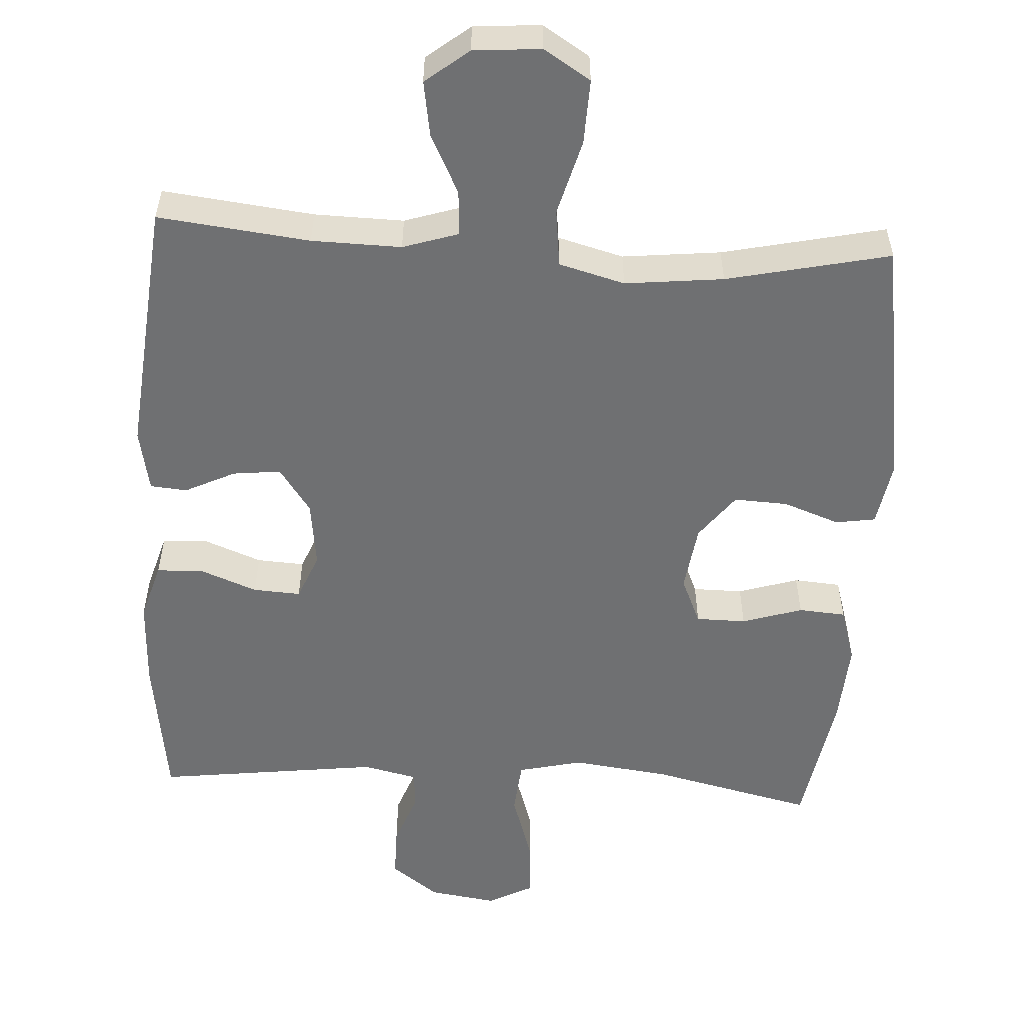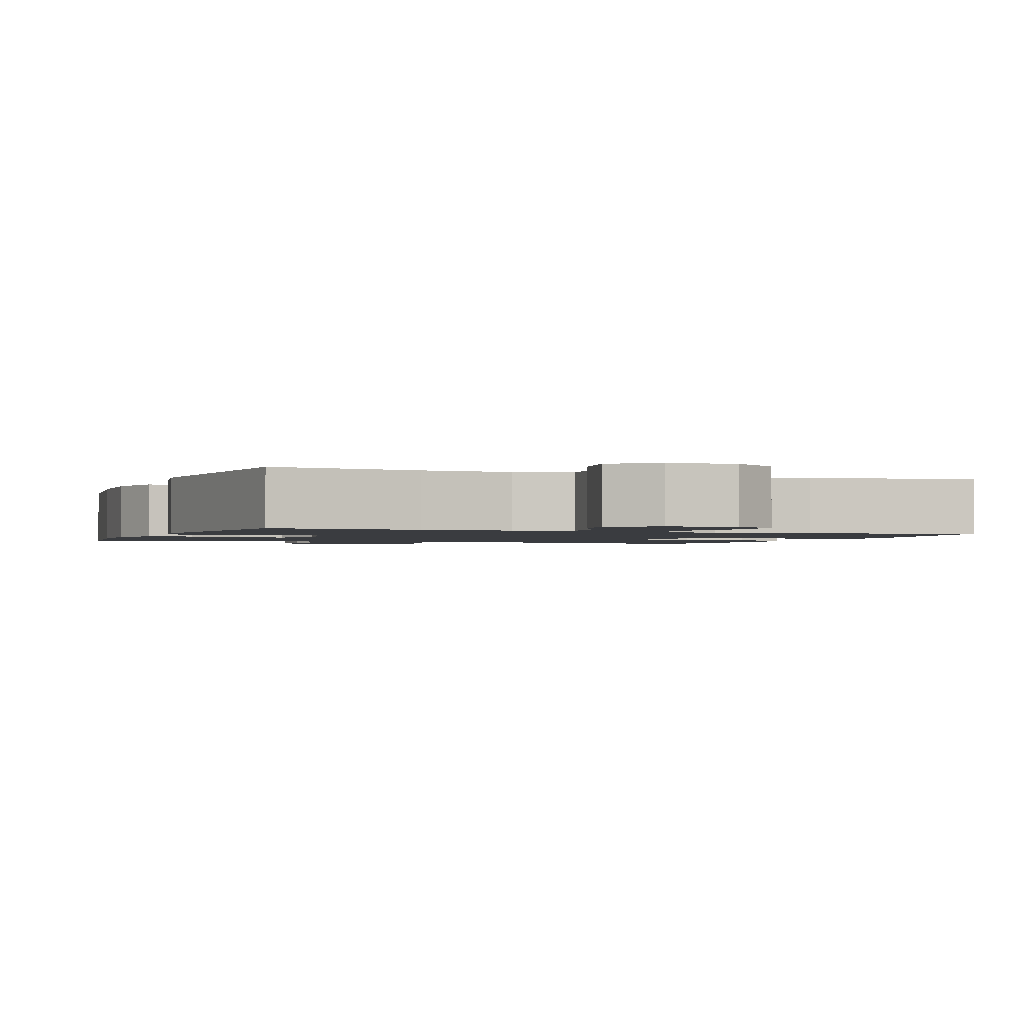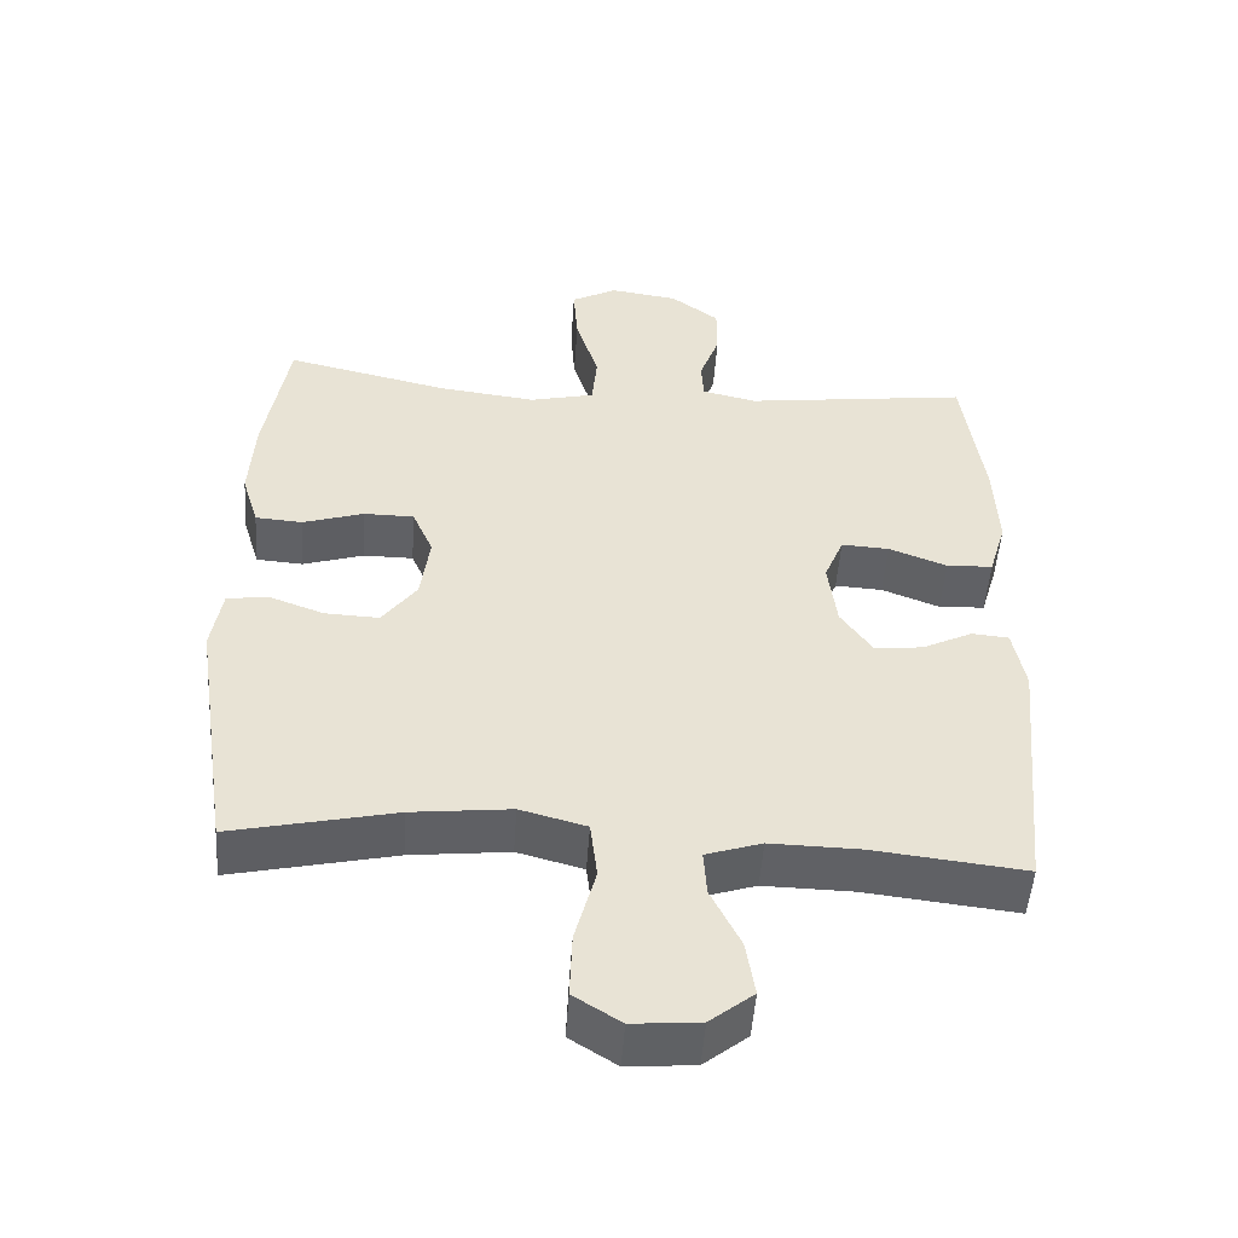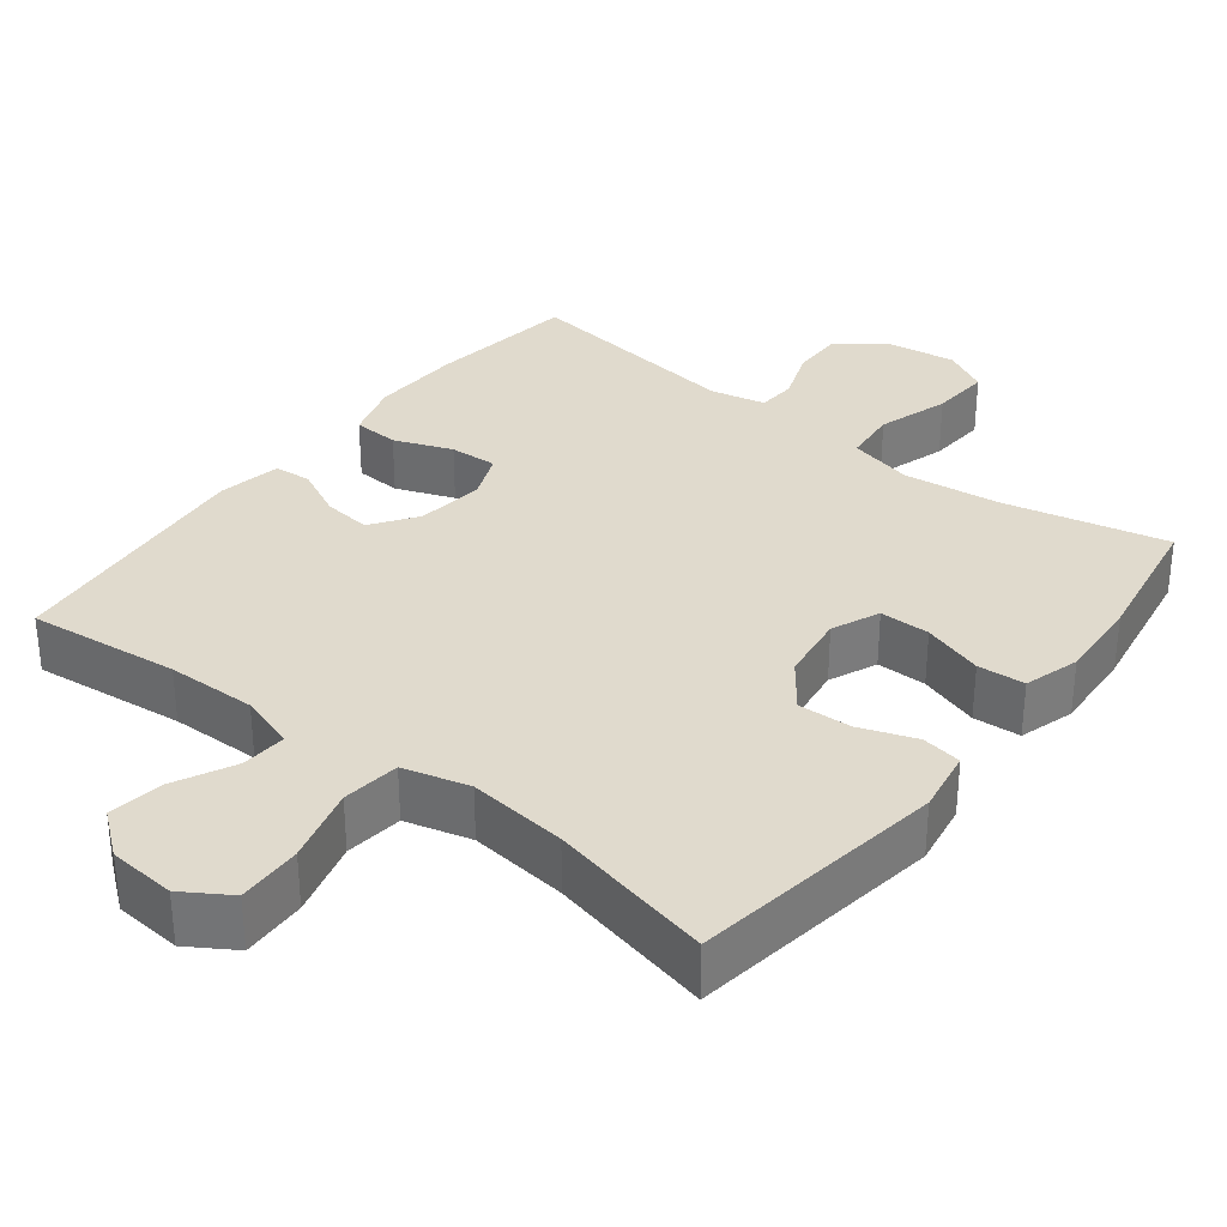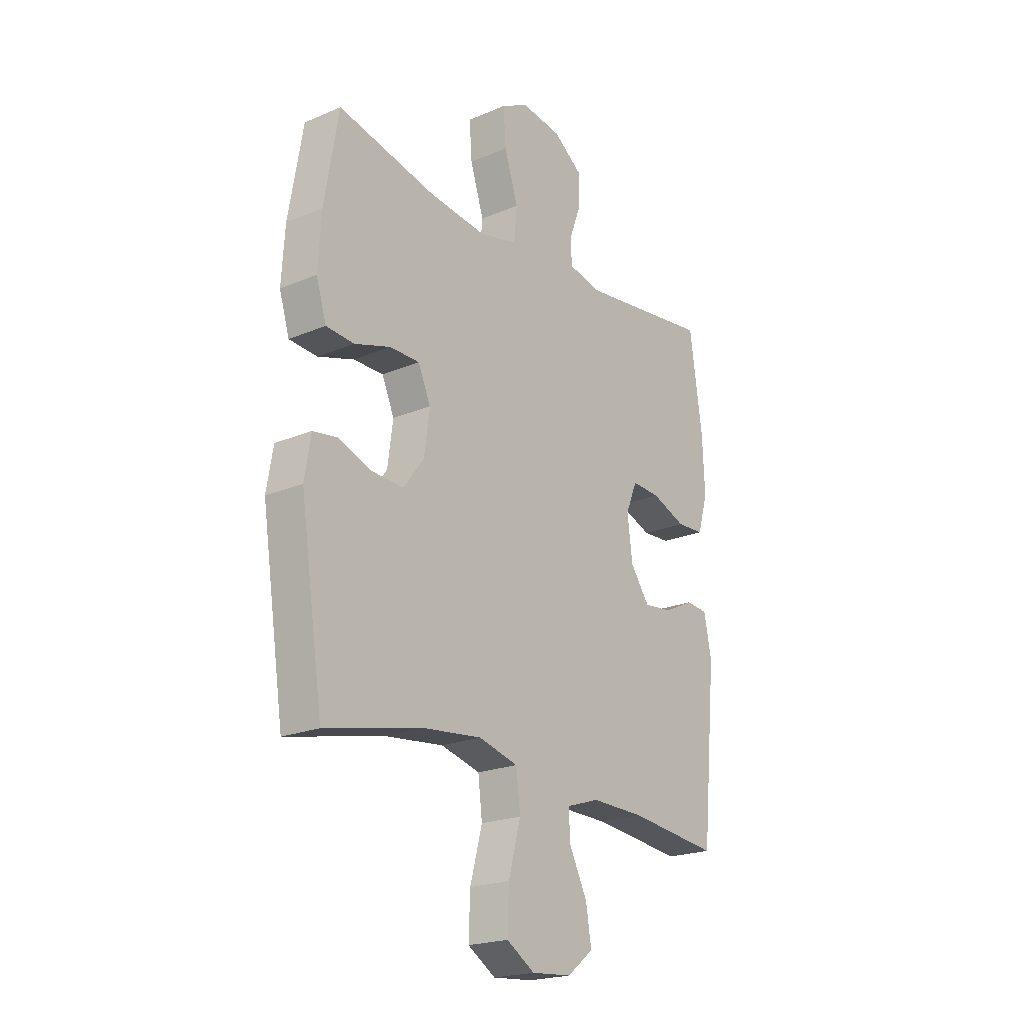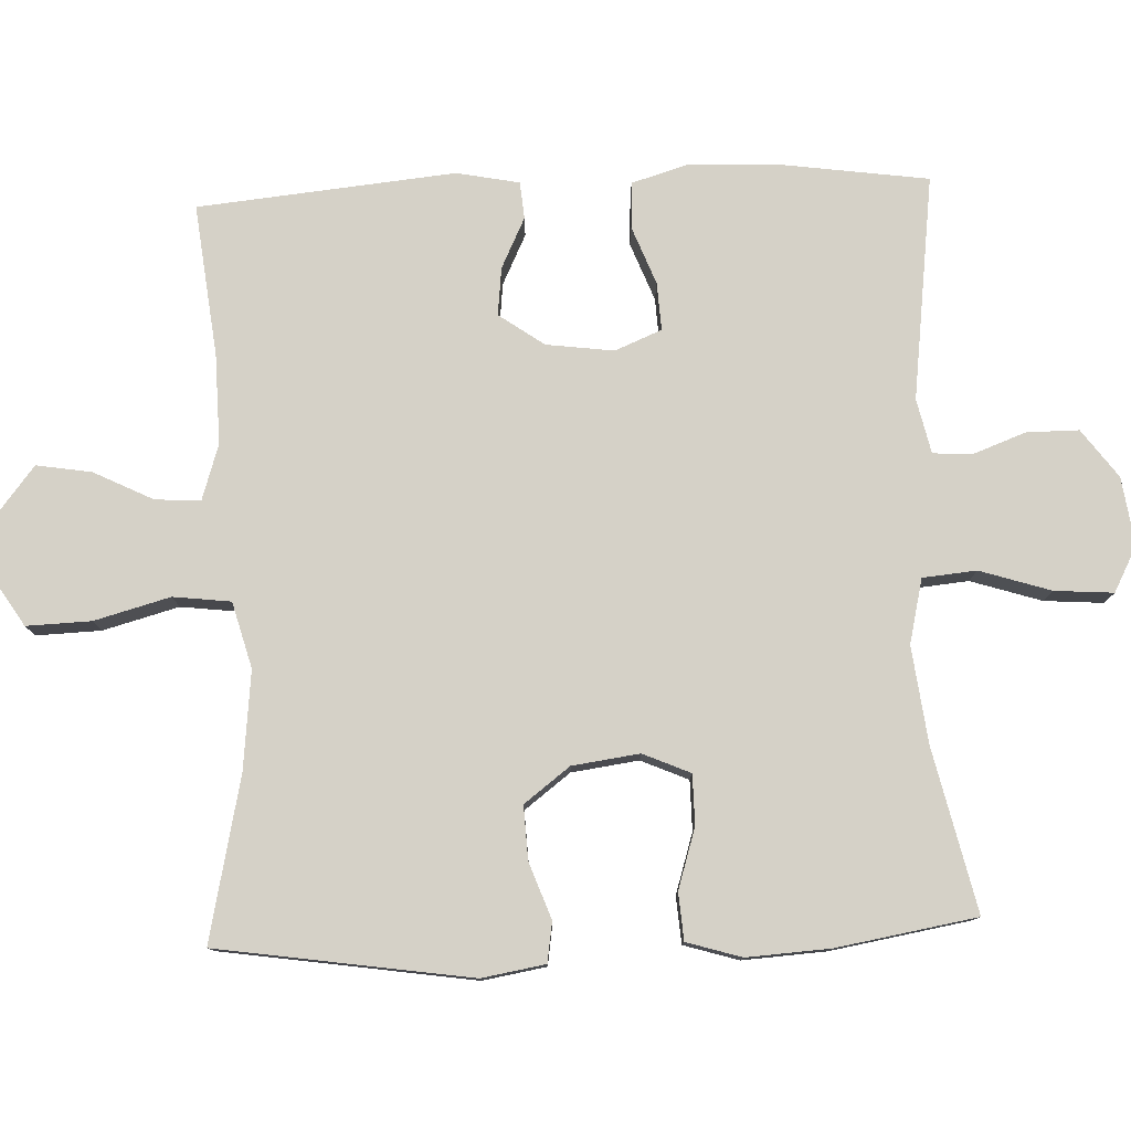
<metadata>
{"format":"obj","ext":"obj","renderer":"f3d","projection":"perspective","resolution":1024,"background":"white","views":[{"elev":-54.8,"azim":176.6,"up":"+Y"},{"elev":-1.6,"azim":158.8,"up":"+Y"},{"elev":-49.8,"azim":-3.9,"up":"+Z"},{"elev":33.1,"azim":-142.1,"up":"+Y"},{"elev":-21.1,"azim":-52.7,"up":"+Z"},{"elev":78.9,"azim":-92.3,"up":"+Y"}]}
</metadata>
<code>
o path738
v 0.1868 0.0375 0.4674
v 0.1116 0.0375 0.4845
v 0.108 0.0375 0.538
v 0.1354 0.0375 0.6121
v 0.1355 0.0375 0.684
v 0.06913 0.0375 0.7332
v -0.02467 0.0375 0.7467
v -0.0876 0.0375 0.7138
v -0.08165 0.0375 0.6321
v -0.05025 0.0375 0.5337
v -0.05721 0.0375 0.4593
v -0.1463 0.0375 0.4383
v -0.2812 0.0375 0.4551
v -0.5059 0.0375 0.5068
v -0.5387 0.0375 0.3133
v -0.546 0.0375 0.1974
v -0.5227 0.0375 0.1215
v -0.4575 0.0375 0.1166
v -0.3739 0.0375 0.1429
v -0.3048 0.0375 0.1426
v -0.2762 0.0375 0.07698
v -0.2887 0.0375 -0.01599
v -0.3367 0.0375 -0.07937
v -0.4108 0.0375 -0.07598
v -0.4886 0.0375 -0.04773
v -0.544 0.0375 -0.05634
v -0.5588 0.0375 -0.1441
v -0.5059 0.0375 -0.4949
v -0.2798 0.0375 -0.445
v -0.1436 0.0375 -0.4302
v -0.05258 0.0375 -0.4547
v -0.04292 0.0375 -0.5344
v -0.07129 0.0375 -0.6396
v -0.07438 0.0375 -0.7291
v -0.009542 0.0375 -0.7699
v 0.08322 0.0375 -0.7622
v 0.1433 0.0375 -0.7146
v 0.1309 0.0375 -0.6384
v 0.09002 0.0375 -0.5563
v 0.08561 0.0375 -0.4936
v 0.1626 0.0375 -0.4686
v 0.2864 0.0375 -0.4711
v 0.4961 0.0375 -0.4949
v 0.5303 0.0375 -0.1396
v 0.5132 0.0375 -0.05278
v 0.4623 0.0375 -0.04833
v 0.3929 0.0375 -0.08198
v 0.3267 0.0375 -0.08942
v 0.2828 0.0375 -0.02699
v 0.2707 0.0375 0.06633
v 0.2972 0.0375 0.1309
v 0.3629 0.0375 0.1272
v 0.443 0.0375 0.09631
v 0.5064 0.0375 0.09944
v 0.5301 0.0375 0.1789
v 0.5249 0.0375 0.3015
v 0.4961 0.0375 0.5068
v 0.1868 -0.0375 0.4674
v 0.1116 -0.0375 0.4845
v 0.108 -0.0375 0.538
v 0.1354 -0.0375 0.6121
v 0.1355 -0.0375 0.684
v 0.06913 -0.0375 0.7332
v -0.02467 -0.0375 0.7467
v -0.0876 -0.0375 0.7138
v -0.08165 -0.0375 0.6321
v -0.05025 -0.0375 0.5337
v -0.05721 -0.0375 0.4593
v -0.1463 -0.0375 0.4383
v -0.2812 -0.0375 0.4551
v -0.5059 -0.0375 0.5068
v -0.5387 -0.0375 0.3133
v -0.546 -0.0375 0.1974
v -0.5227 -0.0375 0.1215
v -0.4575 -0.0375 0.1166
v -0.3739 -0.0375 0.1429
v -0.3048 -0.0375 0.1426
v -0.2762 -0.0375 0.07698
v -0.2887 -0.0375 -0.01599
v -0.3367 -0.0375 -0.07937
v -0.4108 -0.0375 -0.07598
v -0.4886 -0.0375 -0.04773
v -0.544 -0.0375 -0.05634
v -0.5588 -0.0375 -0.1441
v -0.5059 -0.0375 -0.4949
v -0.2798 -0.0375 -0.445
v -0.1436 -0.0375 -0.4302
v -0.05258 -0.0375 -0.4547
v -0.04292 -0.0375 -0.5344
v -0.07129 -0.0375 -0.6396
v -0.07438 -0.0375 -0.7291
v -0.009542 -0.0375 -0.7699
v 0.08322 -0.0375 -0.7622
v 0.1433 -0.0375 -0.7146
v 0.1309 -0.0375 -0.6384
v 0.09002 -0.0375 -0.5563
v 0.08561 -0.0375 -0.4936
v 0.1626 -0.0375 -0.4686
v 0.2864 -0.0375 -0.4711
v 0.4961 -0.0375 -0.4949
v 0.5303 -0.0375 -0.1396
v 0.5132 -0.0375 -0.05278
v 0.4623 -0.0375 -0.04833
v 0.3929 -0.0375 -0.08198
v 0.3267 -0.0375 -0.08942
v 0.2828 -0.0375 -0.02699
v 0.2707 -0.0375 0.06633
v 0.2972 -0.0375 0.1309
v 0.3629 -0.0375 0.1272
v 0.443 -0.0375 0.09631
v 0.5064 -0.0375 0.09944
v 0.5301 -0.0375 0.1789
v 0.5249 -0.0375 0.3015
v 0.4961 -0.0375 0.5068
v 0.06913 0.0375 0.7332
v -0.02467 0.0375 0.7467
v -0.0876 0.0375 0.7138
v -0.0876 0.0375 0.7138
v 0.1355 0.0375 0.684
v -0.08165 0.0375 0.6321
v 0.1354 0.0375 0.6121
v -0.05025 0.0375 0.5337
v 0.108 0.0375 0.538
v 0.1116 0.0375 0.4845
v 0.1116 0.0375 0.4845
v -0.05721 0.0375 0.4593
v -0.05721 0.0375 0.4593
v 0.1868 0.0375 0.4674
v -0.2812 0.0375 0.4551
v -0.5059 0.0375 0.5068
v -0.5059 0.0375 0.5068
v 0.4961 0.0375 0.5068
v 0.4961 0.0375 0.5068
v -0.1463 0.0375 0.4383
v -0.5387 0.0375 0.3133
v 0.5249 0.0375 0.3015
v -0.546 0.0375 0.1974
v 0.5301 0.0375 0.1789
v -0.5227 0.0375 0.1215
v -0.5227 0.0375 0.1215
v 0.5064 0.0375 0.09944
v 0.5064 0.0375 0.09944
v 0.2972 0.0375 0.1309
v 0.2972 0.0375 0.1309
v 0.3629 0.0375 0.1272
v -0.3739 0.0375 0.1429
v -0.3048 0.0375 0.1426
v -0.3048 0.0375 0.1426
v -0.4575 0.0375 0.1166
v -0.2762 0.0375 0.07698
v 0.2707 0.0375 0.06633
v 0.443 0.0375 0.09631
v -0.2887 0.0375 -0.01599
v 0.2828 0.0375 -0.02699
v -0.3367 0.0375 -0.07937
v 0.3267 0.0375 -0.08942
v 0.3267 0.0375 -0.08942
v -0.4108 0.0375 -0.07598
v -0.4886 0.0375 -0.04773
v -0.544 0.0375 -0.05634
v -0.544 0.0375 -0.05634
v 0.5132 0.0375 -0.05278
v 0.5132 0.0375 -0.05278
v 0.4623 0.0375 -0.04833
v 0.3929 0.0375 -0.08198
v 0.5303 0.0375 -0.1396
v -0.5588 0.0375 -0.1441
v 0.4961 0.0375 -0.4949
v 0.4961 0.0375 -0.4949
v -0.1436 0.0375 -0.4302
v -0.05258 0.0375 -0.4547
v -0.05258 0.0375 -0.4547
v -0.2798 0.0375 -0.445
v 0.1626 0.0375 -0.4686
v 0.2864 0.0375 -0.4711
v -0.04292 0.0375 -0.5344
v 0.08561 0.0375 -0.4936
v 0.08561 0.0375 -0.4936
v -0.5059 0.0375 -0.4949
v -0.5059 0.0375 -0.4949
v 0.09002 0.0375 -0.5563
v -0.07129 0.0375 -0.6396
v 0.1309 0.0375 -0.6384
v 0.1433 0.0375 -0.7146
v 0.1433 0.0375 -0.7146
v -0.07438 0.0375 -0.7291
v 0.08322 0.0375 -0.7622
v -0.009542 0.0375 -0.7699
v 0.06913 -0.0375 0.7332
v -0.02467 -0.0375 0.7467
v -0.0876 -0.0375 0.7138
v -0.0876 -0.0375 0.7138
v 0.1355 -0.0375 0.684
v -0.08165 -0.0375 0.6321
v 0.1354 -0.0375 0.6121
v -0.05025 -0.0375 0.5337
v 0.108 -0.0375 0.538
v 0.1116 -0.0375 0.4845
v 0.1116 -0.0375 0.4845
v -0.05721 -0.0375 0.4593
v -0.05721 -0.0375 0.4593
v 0.1868 -0.0375 0.4674
v -0.2812 -0.0375 0.4551
v -0.5059 -0.0375 0.5068
v -0.5059 -0.0375 0.5068
v 0.4961 -0.0375 0.5068
v 0.4961 -0.0375 0.5068
v -0.1463 -0.0375 0.4383
v -0.5387 -0.0375 0.3133
v 0.5249 -0.0375 0.3015
v -0.546 -0.0375 0.1974
v 0.5301 -0.0375 0.1789
v -0.5227 -0.0375 0.1215
v -0.5227 -0.0375 0.1215
v 0.5064 -0.0375 0.09944
v 0.5064 -0.0375 0.09944
v 0.2972 -0.0375 0.1309
v 0.2972 -0.0375 0.1309
v 0.3629 -0.0375 0.1272
v -0.3739 -0.0375 0.1429
v -0.3048 -0.0375 0.1426
v -0.3048 -0.0375 0.1426
v -0.4575 -0.0375 0.1166
v -0.2762 -0.0375 0.07698
v 0.2707 -0.0375 0.06633
v 0.443 -0.0375 0.09631
v -0.2887 -0.0375 -0.01599
v 0.2828 -0.0375 -0.02699
v -0.3367 -0.0375 -0.07937
v 0.3267 -0.0375 -0.08942
v 0.3267 -0.0375 -0.08942
v -0.4108 -0.0375 -0.07598
v -0.4886 -0.0375 -0.04773
v -0.544 -0.0375 -0.05634
v -0.544 -0.0375 -0.05634
v 0.5132 -0.0375 -0.05278
v 0.5132 -0.0375 -0.05278
v 0.4623 -0.0375 -0.04833
v 0.3929 -0.0375 -0.08198
v 0.5303 -0.0375 -0.1396
v -0.5588 -0.0375 -0.1441
v 0.4961 -0.0375 -0.4949
v 0.4961 -0.0375 -0.4949
v -0.1436 -0.0375 -0.4302
v -0.05258 -0.0375 -0.4547
v -0.05258 -0.0375 -0.4547
v -0.2798 -0.0375 -0.445
v 0.1626 -0.0375 -0.4686
v 0.2864 -0.0375 -0.4711
v -0.04292 -0.0375 -0.5344
v 0.08561 -0.0375 -0.4936
v 0.08561 -0.0375 -0.4936
v -0.5059 -0.0375 -0.4949
v -0.5059 -0.0375 -0.4949
v 0.09002 -0.0375 -0.5563
v -0.07129 -0.0375 -0.6396
v 0.1309 -0.0375 -0.6384
v 0.1433 -0.0375 -0.7146
v 0.1433 -0.0375 -0.7146
v -0.07438 -0.0375 -0.7291
v 0.08322 -0.0375 -0.7622
v -0.009542 -0.0375 -0.7699
f 217 200 225
f 244 229 247
f 232 233 241
f 247 229 232
f 245 227 244
f 198 200 217
f 225 227 228
f 189 194 195
f 195 196 197
f 206 202 210
f 247 241 253
f 261 256 262
f 209 220 203
f 190 194 189
f 221 203 220
f 196 195 194
f 250 256 255
f 262 256 260
f 224 227 225
f 247 232 241
f 203 221 208
f 225 200 224
f 230 228 248
f 226 212 219
f 191 194 190
f 198 196 200
f 228 227 245
f 202 198 217
f 197 196 198
f 257 261 258
f 211 220 209
f 220 211 223
f 228 245 248
f 251 250 255
f 217 219 210
f 209 203 204
f 251 245 250
f 229 244 227
f 238 240 236
f 239 240 238
f 202 217 210
f 224 208 221
f 240 249 242
f 215 212 226
f 255 256 257
f 210 219 212
f 193 189 195
f 200 208 224
f 239 230 249
f 249 230 248
f 257 256 261
f 223 211 213
f 240 239 249
f 248 245 251
f 241 233 234
f 6 7 64 63
f 7 118 192 64
f 5 6 63 62
f 8 9 66 65
f 4 5 62 61
f 9 10 67 66
f 3 4 61 60
f 125 3 60 199
f 10 127 201 67
f 1 2 59 58
f 13 131 205 70
f 133 1 58 207
f 11 12 69 68
f 12 13 70 69
f 14 15 72 71
f 56 57 114 113
f 15 16 73 72
f 55 56 113 112
f 16 140 214 73
f 142 55 112 216
f 144 52 109 218
f 19 148 222 76
f 18 19 76 75
f 17 18 75 74
f 20 21 78 77
f 50 51 108 107
f 53 54 111 110
f 52 53 110 109
f 21 22 79 78
f 49 50 107 106
f 22 23 80 79
f 157 49 106 231
f 24 25 82 81
f 25 161 235 82
f 163 46 103 237
f 46 47 104 103
f 44 45 102 101
f 26 27 84 83
f 23 24 81 80
f 47 48 105 104
f 169 44 101 243
f 30 172 246 87
f 29 30 87 86
f 41 42 99 98
f 31 32 89 88
f 178 41 98 252
f 180 29 86 254
f 27 28 85 84
f 42 43 100 99
f 39 40 97 96
f 32 33 90 89
f 38 39 96 95
f 185 38 95 259
f 33 34 91 90
f 36 37 94 93
f 35 36 93 92
f 34 35 92 91
f 143 151 126
f 170 173 155
f 158 167 159
f 173 158 155
f 171 170 153
f 124 143 126
f 151 154 153
f 115 121 120
f 121 123 122
f 132 136 128
f 173 179 167
f 187 188 182
f 135 129 146
f 116 115 120
f 147 146 129
f 122 120 121
f 176 181 182
f 188 186 182
f 150 151 153
f 173 167 158
f 129 134 147
f 151 150 126
f 156 174 154
f 152 145 138
f 117 116 120
f 124 126 122
f 154 171 153
f 128 143 124
f 123 124 122
f 183 184 187
f 137 135 146
f 146 149 137
f 154 174 171
f 177 181 176
f 143 136 145
f 135 130 129
f 177 176 171
f 155 153 170
f 164 162 166
f 165 164 166
f 128 136 143
f 150 147 134
f 166 168 175
f 141 152 138
f 181 183 182
f 136 138 145
f 119 121 115
f 126 150 134
f 165 175 156
f 175 174 156
f 183 187 182
f 149 139 137
f 166 175 165
f 174 177 171
f 167 160 159

</code>
